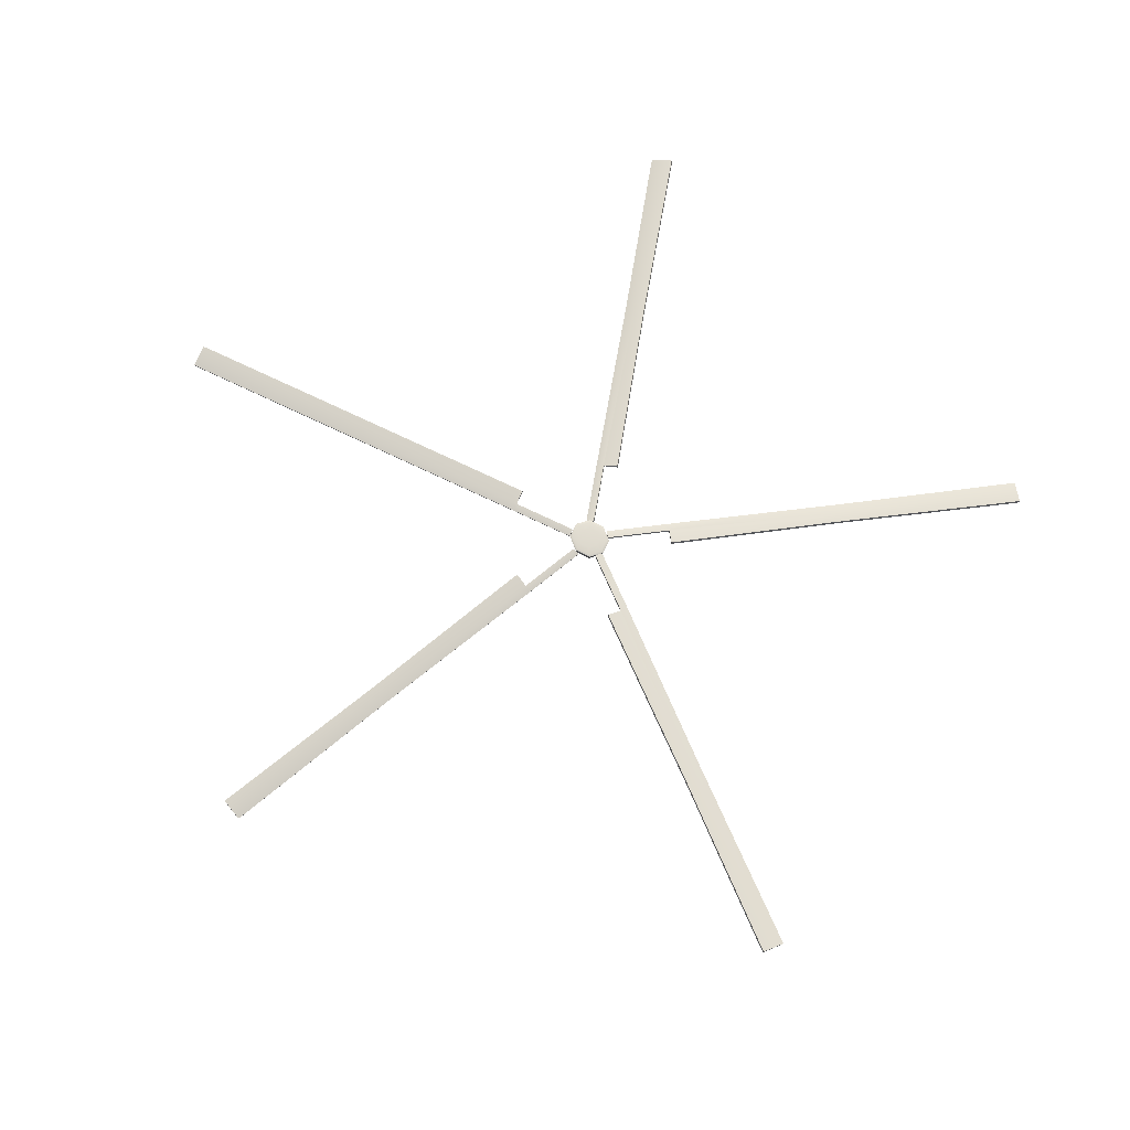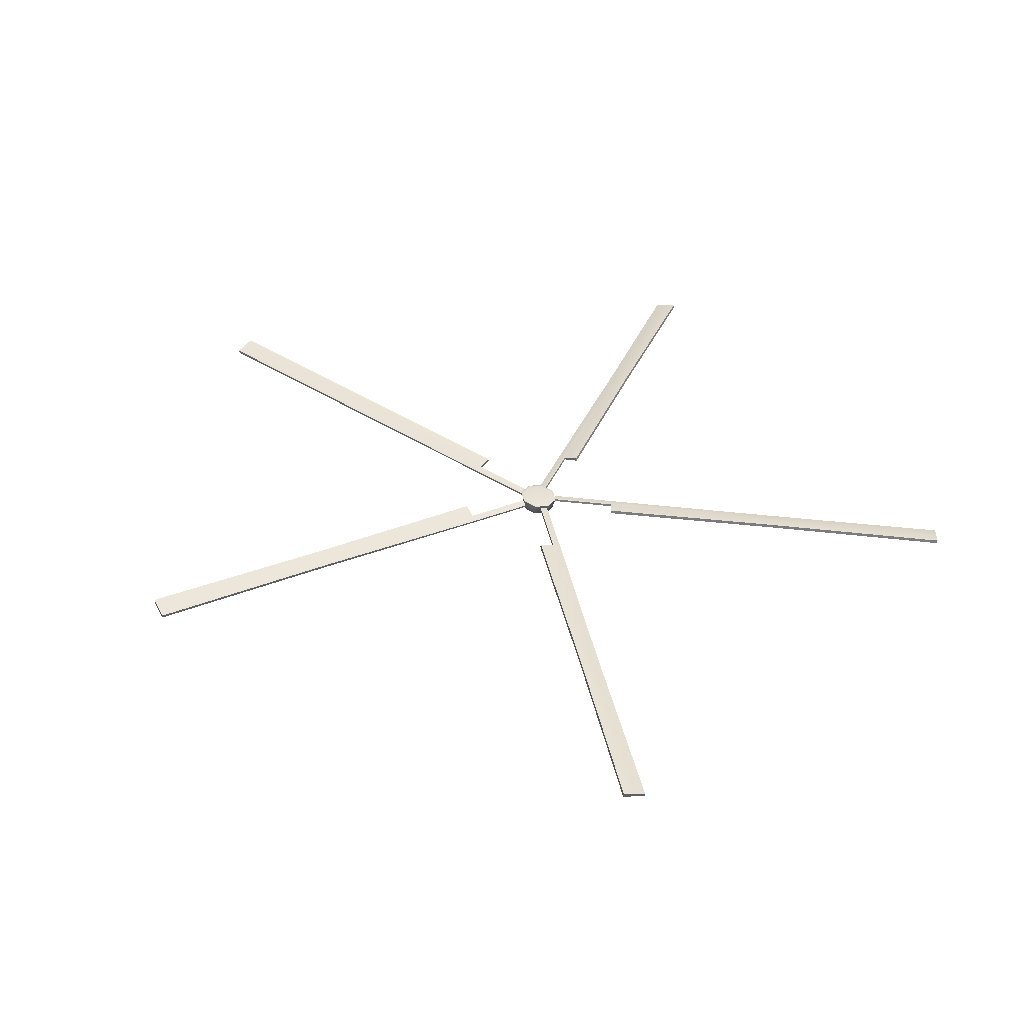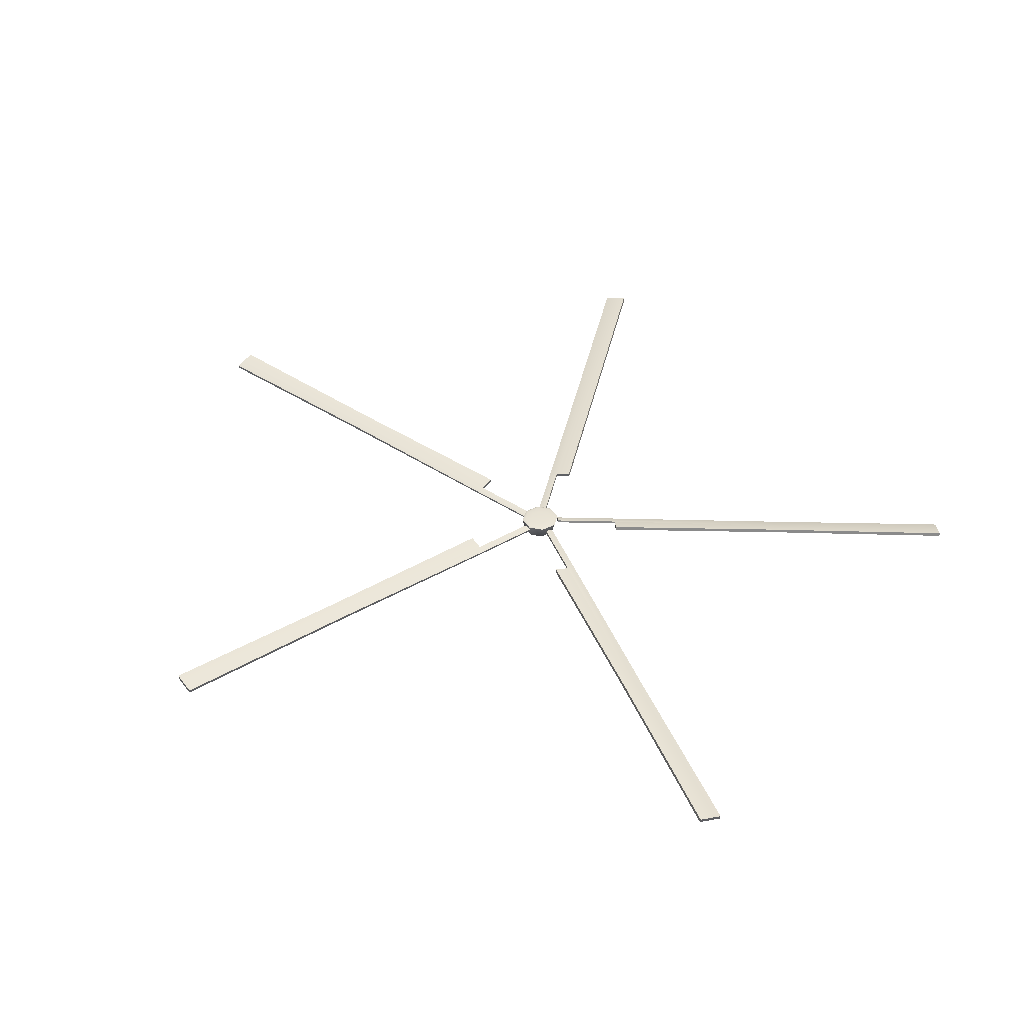
<metadata>
{"format":"obj","ext":"obj","renderer":"f3d","projection":"perspective","resolution":1024,"background":"white","views":[{"elev":72.9,"azim":-132.1,"up":"+Y"},{"elev":41.0,"azim":-120.4,"up":"+Y"},{"elev":38.6,"azim":-55.1,"up":"+Y"}]}
</metadata>
<code>
o polymsh3
g polymsh3
v 0.8335 1.088 0.9586
v 0.726 1.069 0.8263
v 0.6557 1.056 0.7617
v 0.004163 1.069 1.03
v 0.7239 1.096 0.8232
v 0.006225 1.043 1.033
v 0.8308 1.125 0.954
v 0.08684 1.082 1.086
v 0.7187 1.083 0.7282
v 4.693 1.166 -0.6556
v 4.692 1.149 -0.7912
v 4.598 1.131 -0.8868
v 0.04144 1.054 1.106
v 4.593 1.169 -0.8875
v 4.642 1.186 -0.7745
v 4.692 1.204 -0.6579
v 4.689 1.187 -0.7959
v 4.691 1.187 -0.7921
v 4.645 1.148 -0.7698
v 4.693 1.15 -0.7874
v 4.596 1.131 -0.8828
v 4.645 1.132 -0.9034
v 4.595 1.168 -0.8914
v 4.643 1.169 -0.9081
v 4.69 1.204 -0.6603
v 4.737 1.205 -0.6799
v 4.695 1.167 -0.6533
v 4.74 1.167 -0.6752
v 0.6909 1.067 0.8347
v 0.6786 1.068 0.8429
v 0.7629 1.069 0.8082
v 0.8306 1.087 0.9565
v 0.7862 1.086 0.9752
v 0.7835 1.124 0.9706
v 0.8279 1.125 0.9518
v 0.6524 1.082 0.7559
v 0.7188 1.084 0.7313
v 0.6535 1.083 0.7585
v 0.7208 1.057 0.7313
v 0.7208 1.057 0.7345
v 0.6545 1.056 0.7589
v 0.6887 1.095 0.8315
v 0.7608 1.097 0.805
v 0.6765 1.094 0.8399
v 0.0889 1.056 1.089
v 0.08768 1.055 1.087
v 0.05247 1.043 1.014
v 0.05116 1.043 1.011
v 0.03938 1.081 1.103
v 0.08553 1.082 1.083
v 0.04909 1.07 1.008
v 0.05031 1.071 1.01
v 0.05237 1.138 0.1777
v -0.1109 1.106 0.2136
v -0.1952 1.088 0.184
v -0.1131 1.236 -1.891
v -0.001163 1.261 -1.885
v 0.111 1.286 -1.88
v 0.04004 1.172 0.2245
v -0.1459 1.093 0.9096
v -0.206 1.11 0.2459
v 0.2135 1.371 -4.053
v 0.09156 1.344 -4.059
v -0.0318 1.314 -4.022
v -0.1048 1.199 -1.893
v 0.007318 1.224 -1.887
v 0.1168 1.248 -1.882
v 0.2033 1.406 -4.008
v 0.0815 1.379 -4.014
v -0.03865 1.354 -4.063
v -0.1442 1.064 0.9512
v -0.225 1.046 0.9517
v -0.1167 1.132 0.2151
v -0.2307 1.072 0.9532
v -0.03034 1.317 -4.065
v -0.03443 1.314 -4.02
v -0.04027 1.352 -4.02
v -0.04274 1.351 -4.018
v 0.2051 1.408 -4.051
v 0.2057 1.406 -4.006
v 0.2117 1.368 -4.01
v 0.214 1.369 -4.007
v -0.117 1.103 0.2442
v -0.1151 1.103 0.2566
v -0.1115 1.107 0.1809
v 0.0496 1.137 0.183
v 0.04831 1.135 0.2228
v 0.1193 1.249 -1.881
v -0.2002 1.084 0.2444
v -0.1977 1.084 0.2447
v -0.1976 1.088 0.1818
v -0.2011 1.115 0.1853
v -0.2034 1.114 0.1833
v -0.2036 1.111 0.2462
v -0.1174 1.134 0.1824
v -0.1208 1.129 0.258
v -0.1229 1.13 0.2457
v -0.1023 1.199 -1.893
v 0.04114 1.175 0.1847
v 0.04408 1.175 0.1794
v 0.08325 1.381 -4.057
v -0.1107 1.237 -1.891
v 0.1083 1.286 -1.88
v 0.08998 1.341 -4.016
v -0.15 1.09 0.9527
v -0.1484 1.093 0.9097
v -0.2315 1.074 0.9102
v -0.2291 1.075 0.9102
v -0.2232 1.048 0.9087
v -0.2258 1.048 0.9087
v -0.1401 1.067 0.9082
v -0.1425 1.066 0.9082
v -1.07 1.078 0.6786
v -1.08 1.051 0.8464
v -1.131 1.033 0.9197
v -3.105 1.063 0.259
v -3.069 1.087 0.1522
v -3.034 1.109 0.04533
v -1.068 1.115 0.6901
v -0.4213 1.078 1.074
v -1.104 1.059 0.9368
v -5.093 1.07 -0.66
v -5.132 1.046 -0.5437
v -5.13 1.02 -0.4141
v -3.103 1.026 0.2518
v -3.067 1.049 0.1449
v -3.032 1.071 0.04052
v -5.055 1.108 -0.639
v -5.093 1.083 -0.5229
v -5.173 1.058 -0.4203
v -0.3796 1.051 1.085
v -0.4008 1.034 1.163
v -1.083 1.077 0.8563
v -0.4023 1.061 1.168
v -5.17 1.021 -0.4275
v -5.128 1.02 -0.411
v -5.132 1.058 -0.4068
v -5.131 1.057 -0.4039
v -5.095 1.108 -0.6528
v -5.052 1.108 -0.6407
v -5.052 1.07 -0.6463
v -5.049 1.071 -0.6479
v -1.052 1.049 0.8608
v -1.04 1.05 0.8624
v -1.111 1.05 0.8379
v -1.066 1.077 0.6828
v -1.028 1.078 0.6951
v -3.031 1.072 0.03815
v -1.081 1.077 0.8515
v -1.041 1.077 0.8674
v -1.119 1.077 0.8407
v -1.103 1.033 0.9318
v -1.073 1.033 0.9391
v -3.102 1.026 0.2493
v -1.03 1.115 0.7023
v -1.072 1.115 0.6858
v -5.134 1.083 -0.5366
v -3.104 1.064 0.2567
v -3.035 1.109 0.04785
v -1.104 1.06 0.9345
v -5.091 1.045 -0.5302
v -0.3811 1.077 1.09
v -0.4219 1.078 1.076
v -0.4437 1.06 1.157
v -0.4431 1.061 1.155
v -0.4416 1.034 1.149
v -0.4423 1.034 1.152
v -0.4198 1.052 1.069
v -0.4204 1.051 1.071
v -0.8881 1.003 1.907
v -0.7015 0.9863 1.926
v -0.6524 0.9684 2.003
v -1.844 0.8511 3.78
v -1.922 0.8734 3.693
v -2 0.8949 3.606
v -0.8789 1.041 1.91
v -0.3367 1.059 1.388
v -0.6654 0.9927 2.035
v -3.236 0.7034 5.425
v -3.133 0.682 5.492
v -3.006 0.6632 5.524
v -1.813 0.8182 3.722
v -1.926 0.8352 3.687
v -2.004 0.8576 3.6
v -3.208 0.7442 5.395
v -3.105 0.7228 5.462
v -3.025 0.6979 5.565
v -0.3395 1.032 1.384
v -0.2427 1.021 1.39
v -0.7203 1.01 1.967
v -0.2399 1.047 1.394
v -3.029 0.6605 5.559
v -3.002 0.6633 5.523
v -3.002 0.7013 5.529
v -2.998 0.7007 5.529
v -3.232 0.7408 5.431
v -3.209 0.7444 5.392
v -3.212 0.7061 5.389
v -3.213 0.707 5.386
v -0.7274 0.9836 1.96
v -0.7478 0.9801 1.994
v -0.7232 0.9824 1.963
v -0.8829 1.003 1.904
v -0.8611 1.006 1.871
v -2.038 0.8532 3.65
v -2.019 0.8545 3.627
v -1.833 0.816 3.748
v -1.848 0.8137 3.774
v -1.829 0.8541 3.754
v -1.809 0.8554 3.728
v -0.6682 0.966 2.031
v -0.6333 0.9705 1.979
v -0.6495 0.9956 2.007
v -0.6305 0.997 1.983
v -2.015 0.8926 3.633
v -2.034 0.8906 3.656
v -0.7246 1.01 1.964
v -0.6987 1.013 1.93
v -0.745 1.008 1.998
v -0.8572 1.043 1.877
v -0.8842 1.041 1.913
v -3.129 0.7193 5.498
v -3.109 0.6846 5.456
v -0.3107 1.062 1.353
v -0.3345 1.059 1.389
v -0.2616 1.044 1.431
v -0.2637 1.045 1.43
v -0.2666 1.018 1.426
v -0.2644 1.018 1.427
v -0.3135 1.035 1.349
v -0.3374 1.032 1.385
v 0.3015 1.01 2.082
v 0.3762 0.9872 1.911
v 0.4645 0.9665 1.888
v 1.784 0.8497 3.572
v 1.678 0.8757 3.619
v 1.59 0.8989 3.69
v 0.308 1.047 2.073
v -0.02119 1.06 1.396
v 0.4913 0.9905 1.91
v 2.915 0.7106 5.407
v 3.011 0.685 5.33
v 3.079 0.6621 5.219
v 1.738 0.8171 3.526
v 1.67 0.8379 3.622
v 1.584 0.8608 3.691
v 2.897 0.7511 5.37
v 2.992 0.7255 5.293
v 3.113 0.6965 5.25
v -0.0264 1.033 1.398
v 0.008919 1.019 1.308
v 0.4099 1.01 1.941
v 0.01413 1.045 1.306
v 3.106 0.6594 5.253
v 3.08 0.6621 5.216
v 3.087 0.7 5.216
v 3.088 0.6992 5.213
v 2.923 0.7477 5.404
v 2.894 0.7514 5.37
v 2.889 0.7132 5.373
v 2.886 0.7142 5.373
v 0.4008 0.9846 1.946
v 0.4264 0.9811 1.976
v 0.4045 0.9833 1.943
v 0.3001 1.009 2.076
v 0.2754 1.013 2.045
v 1.582 0.8618 3.693
v 1.755 0.8149 3.553
v 1.776 0.8126 3.575
v 1.763 0.8528 3.55
v 1.745 0.854 3.523
v 0.4861 0.9641 1.912
v 0.4476 0.9685 1.863
v 0.4699 0.9936 1.886
v 0.4529 0.9948 1.861
v 0.4061 1.011 1.944
v 0.3814 1.014 1.909
v 0.4318 1.008 1.974
v 0.2832 1.05 2.042
v 0.3092 1.047 2.079
v 3.018 0.7221 5.327
v 1.592 0.8987 3.688
v 2.984 0.6877 5.296
v -0.04586 1.062 1.361
v -0.01926 1.059 1.395
v 0.04247 1.042 1.338
v 0.04072 1.043 1.34
v 0.03533 1.016 1.342
v 0.03725 1.015 1.34
v -0.05107 1.036 1.363
v -0.02466 1.032 1.397
v -0.1833 0.9483 1.163
v -0.1833 1.117 1.173
v -0.2851 0.9483 1.163
v -0.3885 0.9612 1.164
v -0.2693 1.121 1.087
v -0.3886 1.112 1.172
v -0.3049 1.117 1.173
v -0.2553 0.9444 1.235
v -0.3008 0.9466 1.274
v -0.327 1.12 1.038
v -0.3541 1.095 1.329
v -0.2693 1.112 1.258
v -0.1833 0.9427 1.265
v -0.1833 0.944 1.317
v -0.3284 0.9685 1.031
v -0.1833 1.092 1.394
v -0.1833 1.11 1.294
v -0.1113 0.9444 1.235
v -0.06586 0.9466 1.274
v -0.2553 0.9523 1.091
v -0.01256 1.095 1.329
v -0.09738 1.112 1.258
v -0.08152 0.9483 1.163
v -0.01537 0.9527 1.164
v -0.1833 1.123 1.051
v 0.05817 1.104 1.172
v -0.06177 1.117 1.173
v -0.1113 0.9523 1.091
v -0.06586 0.9587 1.054
v -0.1833 1.123 0.9849
v -0.01256 1.112 1.015
v -0.09738 1.121 1.087
v -0.1833 0.9539 1.062
v -0.1833 0.9715 0.9757
v -0.3232 0.9507 1.293
v -0.3687 0.955 1.164
v -0.3403 1.102 1.318
v -0.4187 1.107 1.172
v -0.1833 0.9478 1.346
v -0.1833 1.099 1.377
v -0.04349 0.9507 1.293
v -0.3495 1.116 1.019
v -0.3137 0.9615 1.043
v -0.0264 1.102 1.318
v 0.01473 0.9579 1.164
v 0.03965 1.11 1.172
v -0.04349 0.9649 1.035
v -0.1833 1.119 0.9561
v -0.1833 0.9641 0.9939
v -0.0264 1.118 1.027
v -0.3284 0.9538 1.297
v -0.3814 0.9579 1.164
v -0.327 1.105 1.307
v -0.4063 1.11 1.172
v -0.1833 0.9508 1.352
v -0.1833 1.102 1.36
v -0.03825 0.9538 1.297
v -0.3403 1.118 1.027
v -0.3232 0.9649 1.035
v -0.03963 1.105 1.307
v 0.02185 0.9612 1.164
v 0.02193 1.112 1.172
v -0.03825 0.9685 1.031
v -0.1833 1.121 0.968
v -0.1833 0.9678 0.9821
v -0.03963 1.12 1.038
v -0.3137 0.9482 1.285
v -0.3513 0.9527 1.164
v -0.3495 1.099 1.325
v -0.4248 1.104 1.172
v -0.1833 0.9454 1.334
v -0.1833 1.095 1.388
v -0.05294 0.9482 1.285
v -0.3541 1.112 1.015
v -0.3008 0.9587 1.054
v -0.01714 1.099 1.325
v 0.00202 0.955 1.164
v 0.05203 1.107 1.172
v -0.05294 0.9615 1.043
v -0.1833 1.116 0.9502
v -0.1833 0.9609 1.01
v -0.01714 1.116 1.019
f 22 24 17 11
f 14 37 43 15
f 20 18 26 28
f 43 35 25 15
f 31 40 21 19
f 16 7 1 27
f 12 39 9 23
f 49 4 6 13
f 31 19 10 32
f 34 5 2 33
f 30 44 8 45
f 3 29 46 47
f 36 41 48 51
f 42 38 52 50
f 15 18 17
f 11 20 19
f 12 22 21
f 14 24 23
f 16 26 25
f 10 28 27
f 2 30 29 31
f 1 33 32
f 7 35 34
f 9 36 38 37
f 3 41 39 40
f 5 43 42 44
f 13 46 45
f 6 48 47
f 8 50 49
f 4 52 51
f 18 20 11 17
f 12 23 24 22
f 16 27 28 26
f 31 32 33 2
f 7 16 25 35
f 23 9 37 14
f 39 12 21 40
f 41 36 9 39
f 32 10 27 1
f 2 5 44 30
f 40 31 29 3
f 30 45 46 29
f 34 33 1 7
f 17 24 14 15
f 3 47 48 41
f 35 43 5 34
f 26 18 15 25
f 8 44 42 50
f 36 51 52 38
f 43 37 38 42
f 45 8 49 13
f 47 46 13 6
f 22 11 19 21
f 6 4 51 48
f 50 52 4 49
f 20 28 10 19
f 75 70 101 63
f 86 85 66 67
f 63 101 79 62
f 56 78 76 65
f 85 55 98 66
f 88 82 80 58
f 93 56 65 91
f 105 74 72 71
f 53 88 58 100
f 59 73 54 87
f 99 103 57 95
f 95 57 102 92
f 67 66 104 81
f 57 69 77 102
f 66 98 64 104
f 103 68 69 57
f 97 94 108 106
f 61 89 110 107
f 90 83 112 109
f 84 96 60 111
f 64 76 75
f 70 78 77
f 68 80 79
f 62 82 81
f 54 84 83 85
f 53 87 86
f 55 90 89 91
f 61 94 92 93
f 73 95 97 96
f 59 100 99
f 60 106 105
f 74 108 107
f 72 110 109
f 71 112 111
f 76 78 70 75
f 80 82 62 79
f 85 86 87 54
f 88 53 86 67
f 89 61 93 91
f 54 73 96 84
f 55 85 83 90
f 91 65 98 55
f 59 87 53 100
f 101 70 77 69
f 99 95 73 59
f 79 101 69 68
f 102 77 78 56
f 103 99 100 58
f 95 92 94 97
f 68 103 58 80
f 92 102 56 93
f 75 63 104 64
f 63 62 81 104
f 82 88 67 81
f 65 76 64 98
f 106 108 74 105
f 72 74 107 110
f 109 112 71 72
f 111 60 105 71
f 61 107 108 94
f 60 96 97 106
f 90 109 110 89
f 84 111 112 83
f 135 130 157 123
f 146 145 126 127
f 123 157 139 122
f 116 138 136 125
f 145 115 154 126
f 148 142 140 118
f 121 116 125 152
f 162 134 132 131
f 113 148 118 156
f 155 149 114 147
f 119 159 117 151
f 133 151 117 158 160
f 127 126 161 141
f 117 129 137 158
f 126 154 124 161
f 159 128 129 117
f 133 160 165 163
f 121 152 167 164
f 153 143 169 166
f 144 150 120 168
f 124 136 135
f 130 138 137
f 128 140 139
f 122 142 141
f 114 144 143 145
f 113 147 146
f 151 133 150 149
f 115 153 152
f 119 155 156
f 120 163 162
f 134 165 164
f 132 167 166
f 131 169 168
f 136 138 130 135
f 140 142 122 139
f 145 146 147 114
f 148 113 146 127
f 114 149 150 144
f 115 145 143 153
f 152 125 154 115
f 155 147 113 156
f 157 130 137 129
f 119 151 149 155
f 139 157 129 128
f 158 137 138 116
f 159 119 156 118
f 128 159 118 140
f 160 158 116 121
f 135 123 161 124
f 123 122 141 161
f 142 148 127 141
f 125 136 124 154
f 163 165 134 162
f 132 134 164 167
f 166 169 131 132
f 168 120 162 131
f 121 164 165 160
f 120 150 133 163
f 153 166 167 152
f 144 168 169 143
f 192 187 222 180
f 203 201 183 206
f 180 222 196 179
f 173 195 193 208
f 201 202 172 207 183
f 205 199 197 216
f 178 210 182 211
f 224 191 189 230
f 170 184 175 221
f 220 217 200 204
f 176 215 174 219
f 190 219 174 209 213
f 206 183 223 198
f 174 186 194 209
f 183 207 181 223
f 215 185 186 174
f 190 213 227 225
f 214 212 229 226
f 172 202 231 228
f 171 218 177 188
f 181 193 192
f 187 195 194
f 185 197 196
f 179 199 198
f 171 202 201 200
f 170 204 203
f 184 206 205
f 182 208 207
f 173 210 209
f 172 212 211
f 178 214 213
f 175 216 215
f 219 190 218 217
f 176 220 221
f 177 225 224
f 191 227 226
f 189 229 228
f 188 230 231
f 193 195 187 192
f 197 199 179 196
f 201 203 204 200
f 184 170 203 206
f 182 210 173 208
f 212 214 178 211
f 175 184 205 216
f 200 217 218 171
f 211 182 207 172
f 220 204 170 221
f 222 187 194 186
f 176 219 217 220
f 196 222 186 185
f 209 194 195 173
f 215 176 221 175
f 185 215 216 197
f 213 209 210 178
f 192 180 223 181
f 180 179 198 223
f 199 205 206 198
f 208 193 181 207
f 225 227 191 224
f 189 191 226 229
f 228 231 230 189
f 188 177 224 230
f 214 226 227 213
f 177 218 190 225
f 172 228 229 212
f 171 188 231 202
f 254 249 281 242
f 265 263 245 246
f 242 281 258 241
f 235 257 255 269
f 263 264 234 268 245
f 267 261 259 237
f 240 271 244 272
f 284 253 251 290
f 232 267 237 280
f 279 276 262 266
f 238 282 236 278
f 252 278 236 270 274
f 246 245 283 260
f 236 248 256 270
f 245 268 243 283
f 282 247 248 236
f 252 274 287 285
f 275 273 289 286
f 234 264 291 288
f 233 277 239 250
f 243 255 254
f 249 257 256
f 247 259 258
f 241 261 260
f 233 264 263 262
f 232 266 265
f 244 269 268
f 235 271 270
f 234 273 272
f 240 275 274
f 278 252 277 276
f 238 279 280
f 239 285 284
f 253 287 286
f 251 289 288
f 250 290 291
f 255 257 249 254
f 259 261 241 258
f 263 265 266 262
f 267 232 265 246
f 244 271 235 269
f 273 275 240 272
f 262 276 277 233
f 272 244 268 234
f 279 266 232 280
f 281 249 256 248
f 238 278 276 279
f 258 281 248 247
f 270 256 257 235
f 282 238 280 237
f 247 282 237 259
f 274 270 271 240
f 254 242 283 243
f 242 241 260 283
f 261 267 246 260
f 269 255 243 268
f 285 287 253 284
f 251 253 286 289
f 288 291 290 251
f 250 239 284 290
f 275 286 287 274
f 239 277 252 285
f 234 288 289 273
f 233 250 291 264
f 299 294 292
f 294 299 300 359
f 361 365 306 295
f 325 306 365 371
f 297 344 303 298
f 298 303 293
f 304 299 292
f 299 304 305 300
f 354 325 371 322
f 352 354 322 317
f 344 347 308 303
f 303 308 293
f 309 304 292
f 304 309 310 305
f 348 352 317 312
f 346 348 312 307
f 347 351 313 308
f 308 313 293
f 314 309 292
f 309 314 315 310
f 342 346 307 302
f 342 302 361 295
f 351 353 318 313
f 313 318 293
f 319 314 292
f 314 319 320 315
f 296 298 293
f 301 297 298 296
f 353 357 323 318
f 318 323 293
f 324 319 292
f 319 324 372 320
f 311 294 359 366
f 294 311 292
f 357 321 316 323
f 323 316 293
f 311 324 292
f 324 311 366 372
f 316 296 293
f 321 301 296 316
f 326 343 327 358
f 328 345 329 360
f 330 326 358 362
f 331 328 360 363
f 332 330 362 364
f 345 349 333 329
f 343 350 334 327
f 335 331 363 367
f 336 332 364 368
f 337 335 367 369
f 338 336 368 370
f 349 355 339 333
f 350 356 340 334
f 341 337 369 373
f 356 338 370 340
f 355 341 373 339
f 342 295 343 326
f 344 297 345 328
f 346 342 326 330
f 347 344 328 331
f 348 346 330 332
f 297 301 349 345
f 295 306 350 343
f 351 347 331 335
f 352 348 332 336
f 353 351 335 337
f 354 352 336 338
f 301 321 355 349
f 306 325 356 350
f 357 353 337 341
f 325 354 338 356
f 321 357 341 355
f 358 327 359 300
f 360 329 361 302
f 362 358 300 305
f 363 360 302 307
f 364 362 305 310
f 329 333 365 361
f 327 334 366 359
f 367 363 307 312
f 368 364 310 315
f 369 367 312 317
f 370 368 315 320
f 333 339 371 365
f 334 340 372 366
f 373 369 317 322
f 340 370 320 372
f 339 373 322 371

</code>
